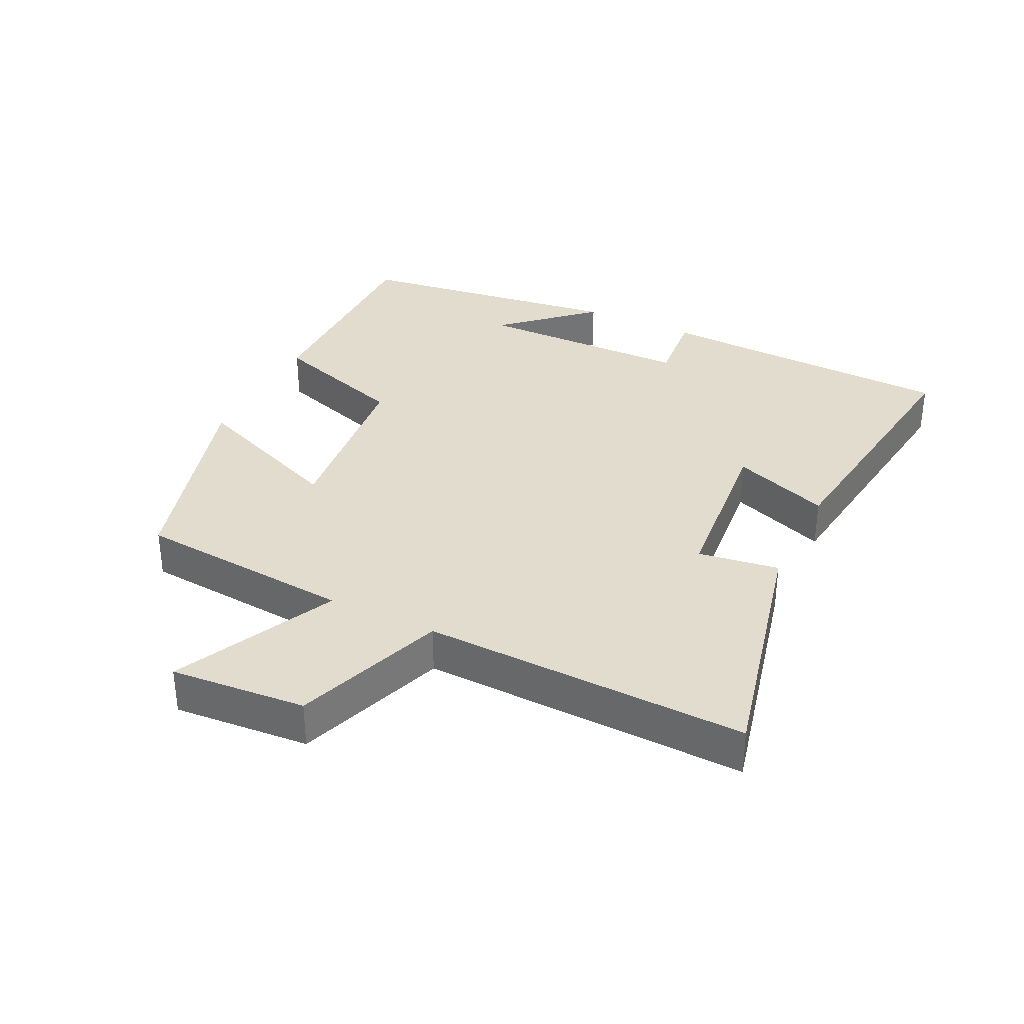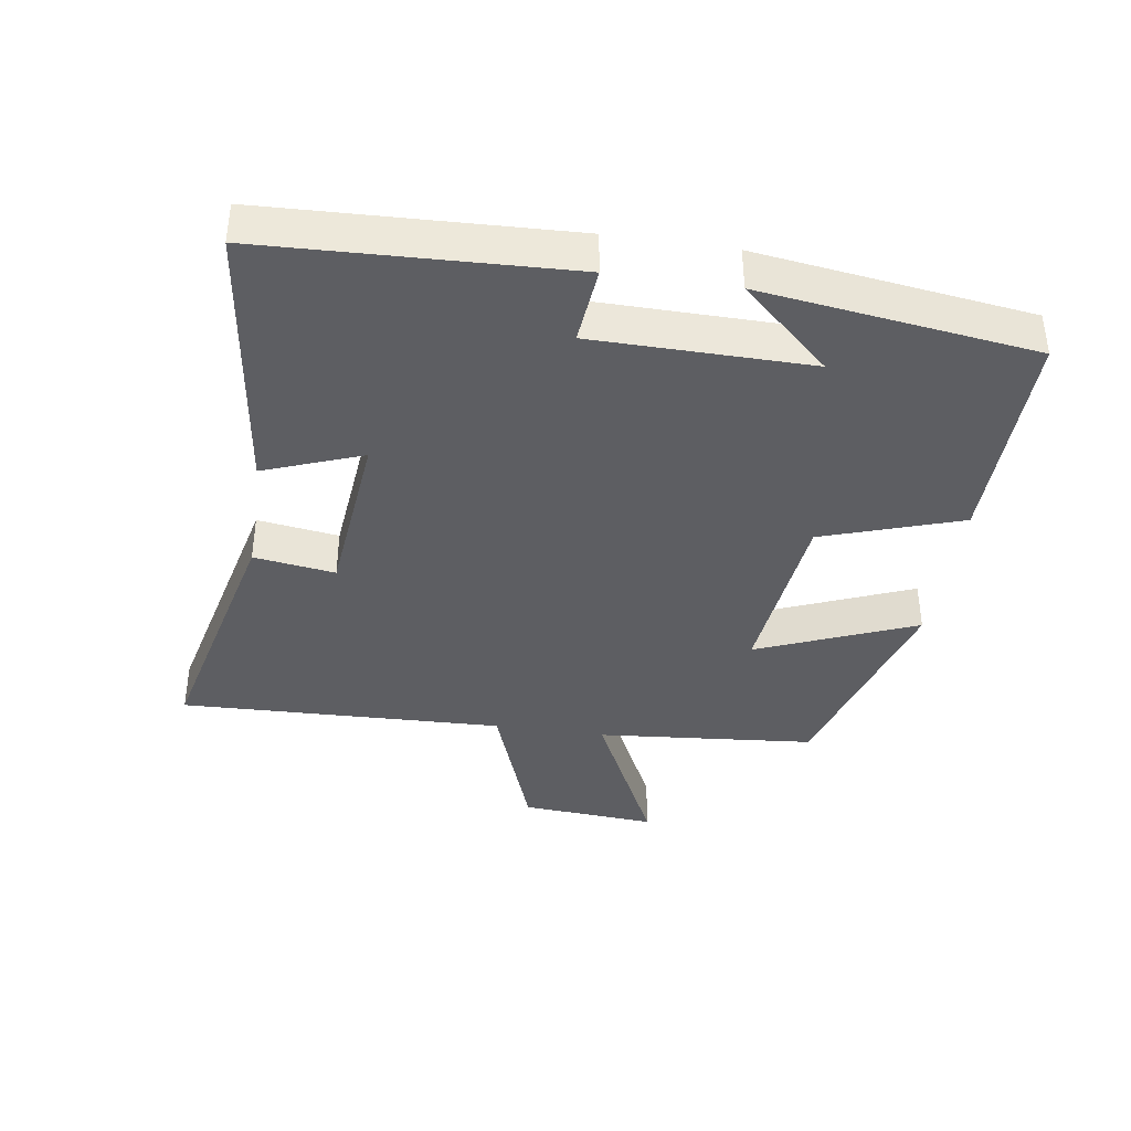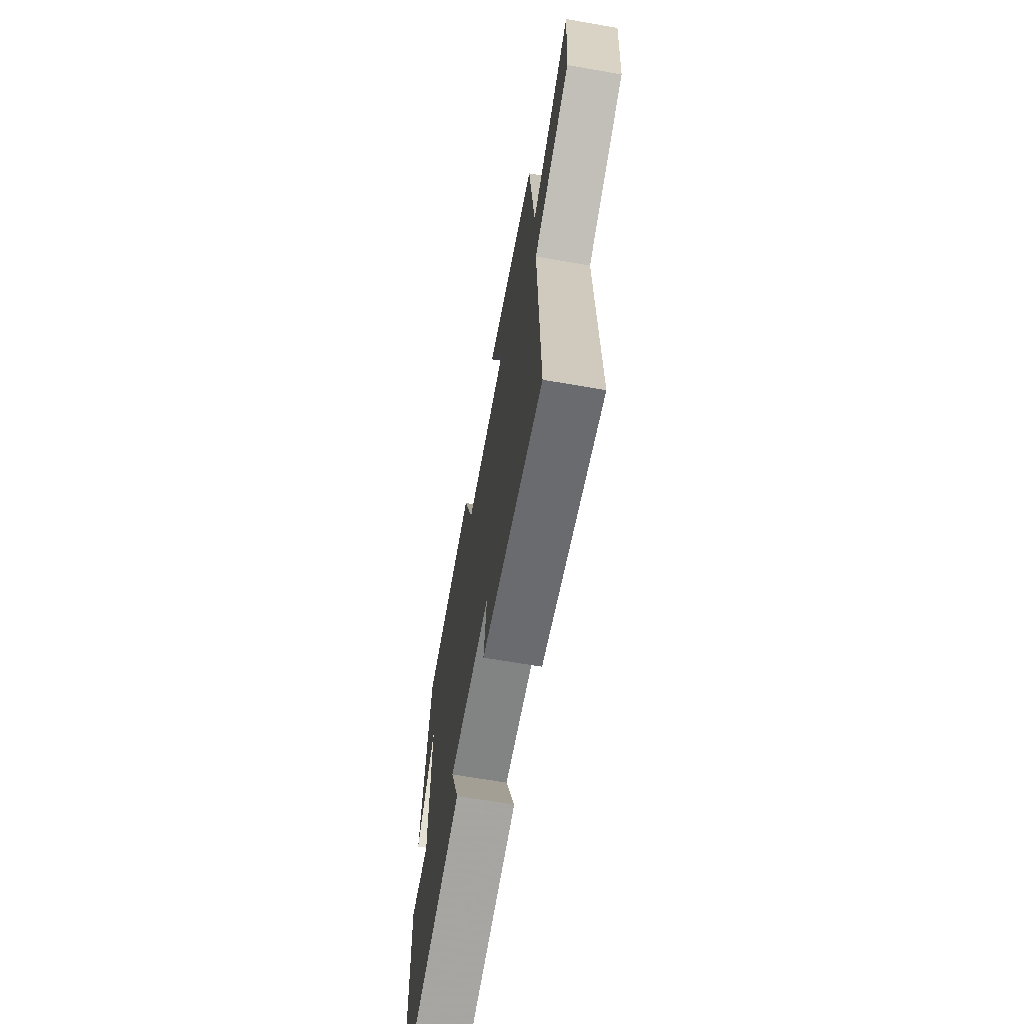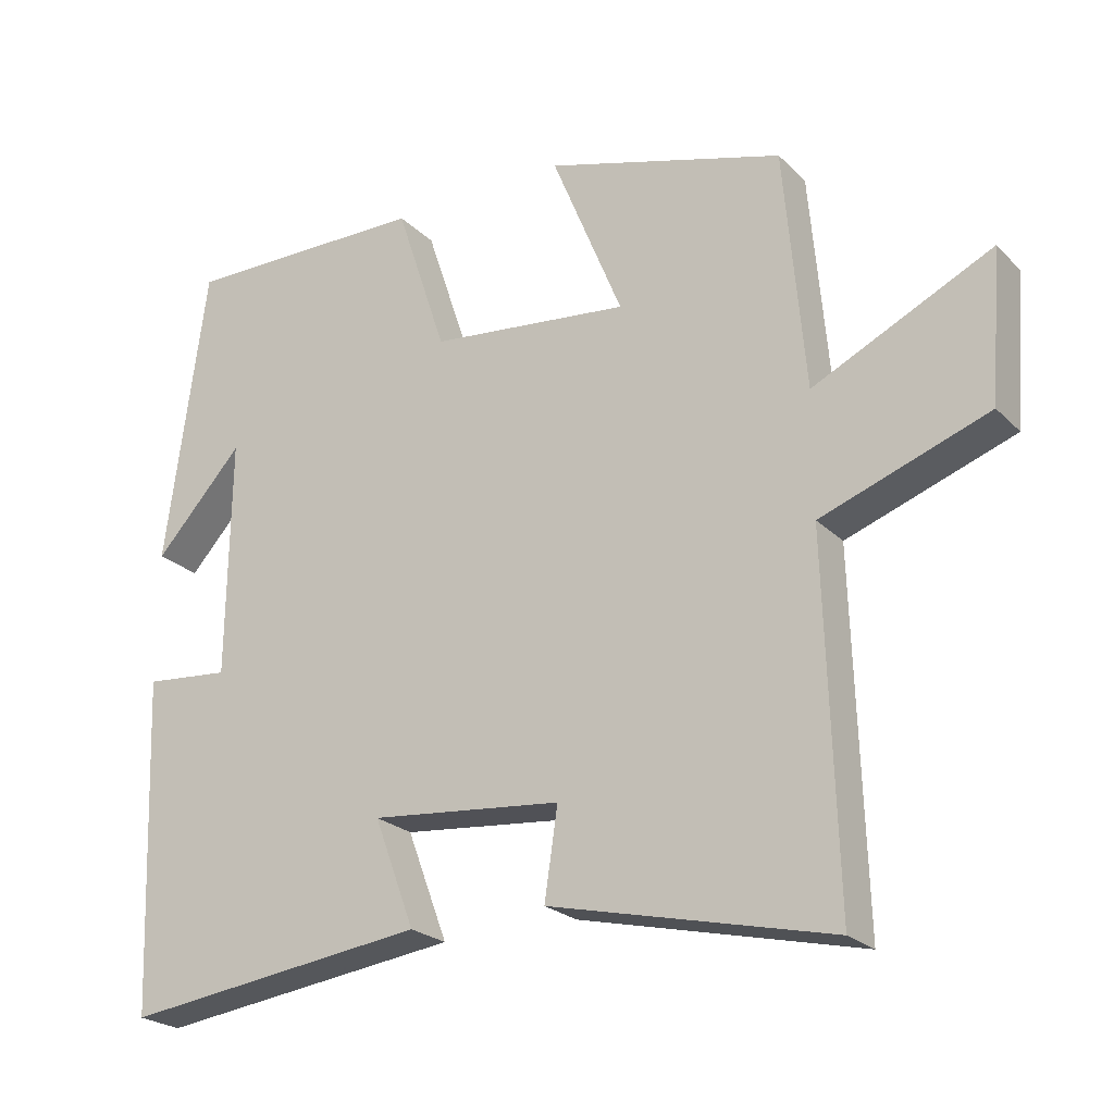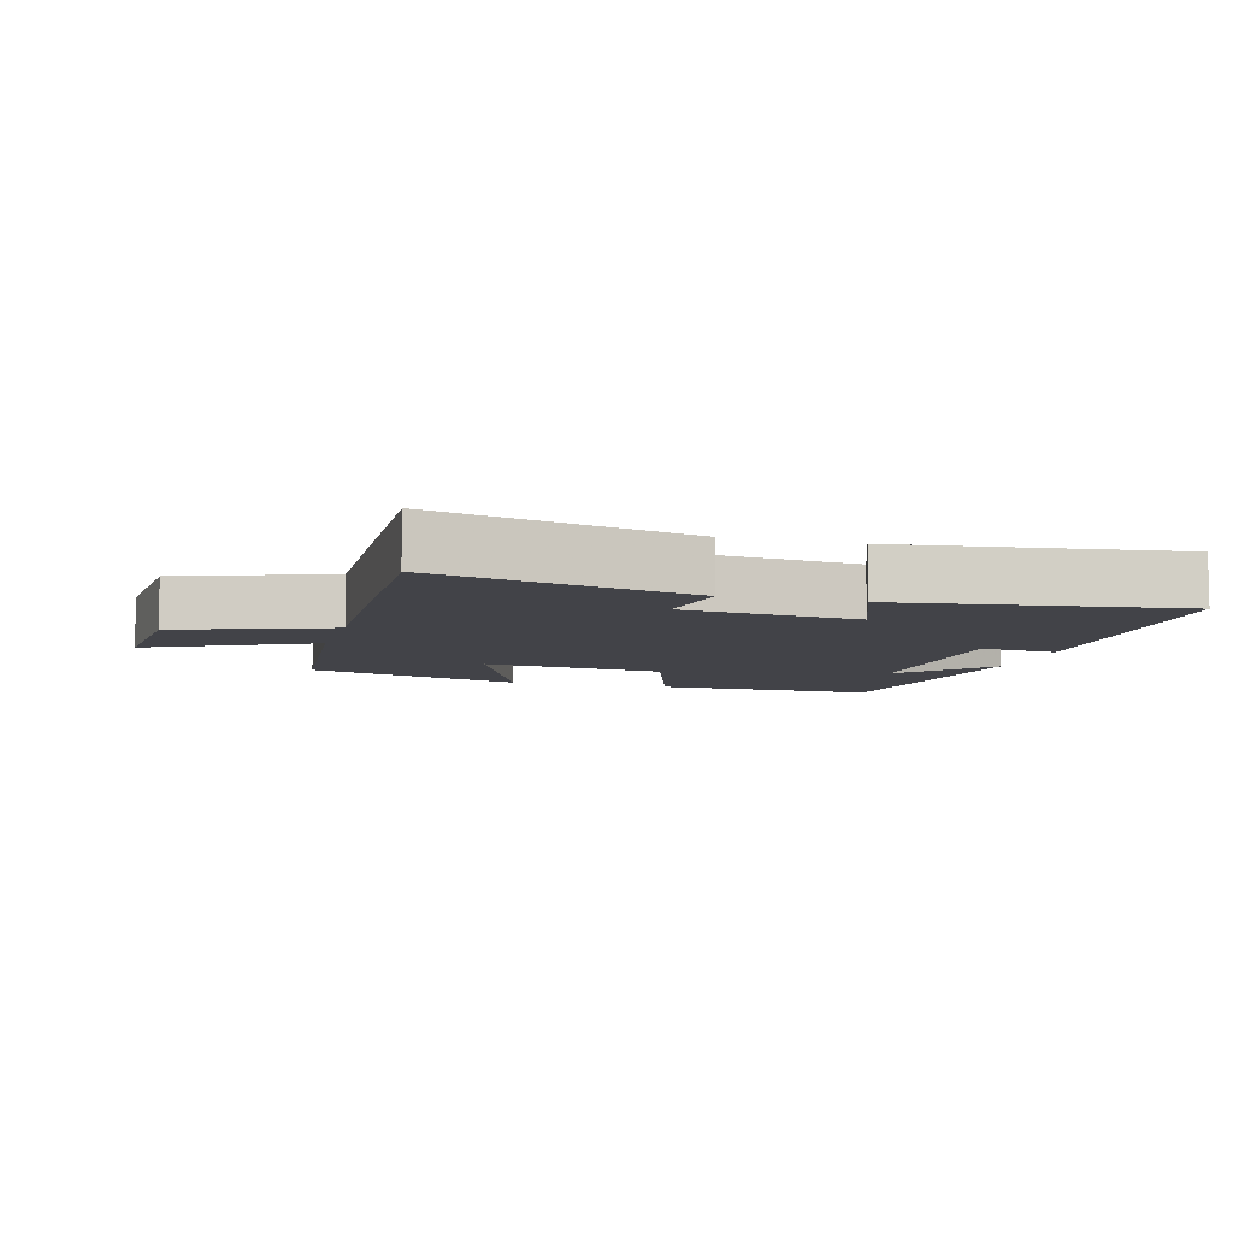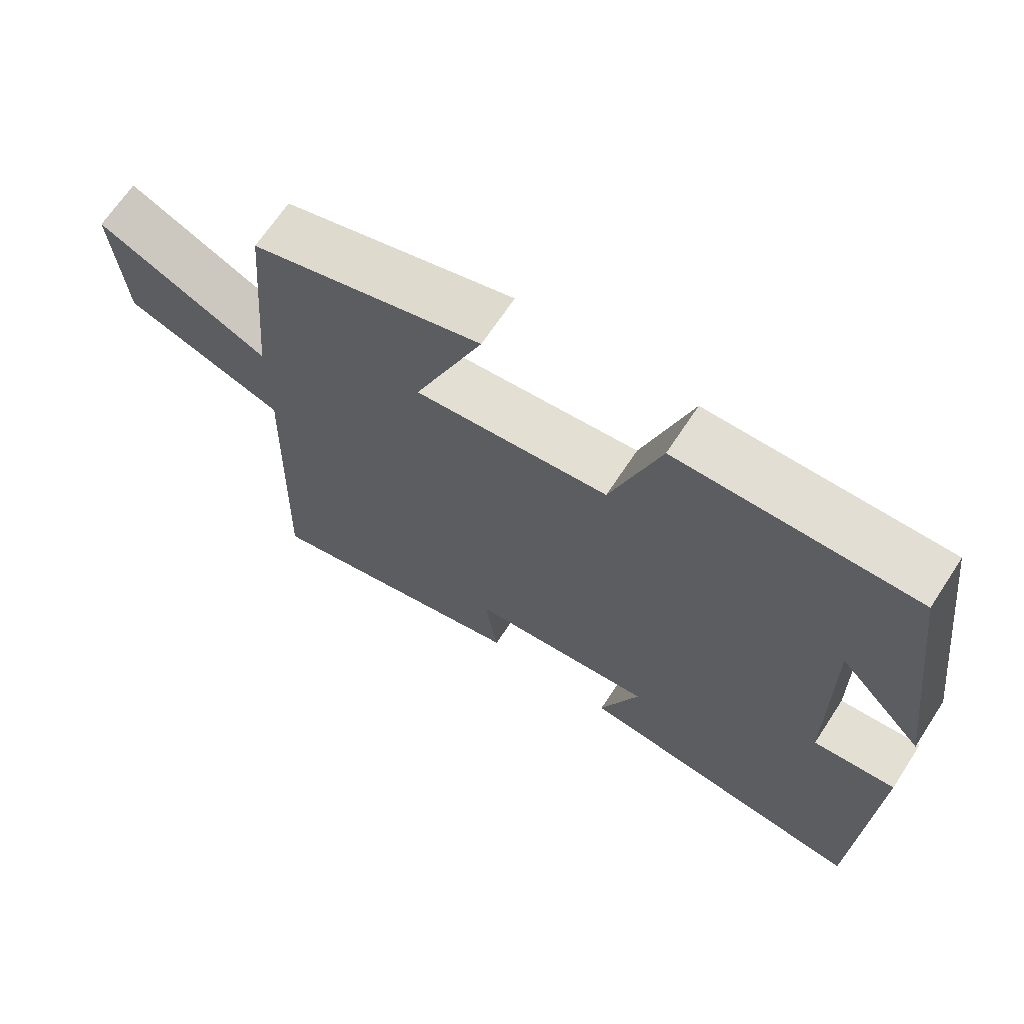
<metadata>
{"format":"obj","ext":"obj","renderer":"f3d","projection":"perspective","resolution":1024,"background":"white","views":[{"elev":34.1,"azim":116.0,"up":"+Y"},{"elev":-38.8,"azim":-98.5,"up":"+Y"},{"elev":-66.6,"azim":80.1,"up":"+Z"},{"elev":-23.4,"azim":32.6,"up":"+Z"},{"elev":-7.6,"azim":164.7,"up":"+Y"},{"elev":67.4,"azim":-146.7,"up":"+Z"}]}
</metadata>
<code>
v -0.444 0.07 0.504
v -0.106 0.07 0.5
v -0.036 0.07 0.29
v 0.24 0.07 0.26
v 0.142 0.07 0.5
v 0.471 0.07 0.404
v 0.5 0.07 0.072
v 0.746 0.07 0.19
v 0.73 0.07 -0.016
v 0.5 0.07 -0.098
v 0.515 0.07 -0.591
v 0.128 0.07 -0.5
v 0.146 0.07 -0.377
v -0.118 0.07 -0.351
v -0.062 0.07 -0.5
v -0.482 0.07 -0.554
v -0.5 0.07 -0.094
v -0.382 0.07 -0.105
v -0.378 0.07 0.223
v -0.5 0.07 0.09
v -0.444 0 0.504
v -0.106 0 0.5
v -0.036 0 0.29
v 0.24 0 0.26
v 0.142 0 0.5
v 0.471 0 0.404
v 0.5 0 0.072
v 0.746 0 0.19
v 0.73 0 -0.016
v 0.5 0 -0.098
v 0.515 0 -0.591
v 0.128 0 -0.5
v 0.146 0 -0.377
v -0.118 0 -0.351
v -0.062 0 -0.5
v -0.482 0 -0.554
v -0.5 0 -0.094
v -0.382 0 -0.105
v -0.378 0 0.223
v -0.5 0 0.09
f 19 20 1
f 16 17 18
f 15 16 18
f 14 15 18
f 13 14 18 19
f 10 11 12 13
f 10 13 19 1
f 7 8 9 10
f 6 7 10
f 5 6 10
f 4 5 10
f 3 4 10
f 1 2 3
f 1 3 10
f 21 40 39
f 38 37 36
f 38 36 35
f 38 35 34
f 39 38 34 33
f 33 32 31 30
f 21 39 33 30
f 30 29 28 27
f 30 27 26
f 30 26 25
f 30 25 24
f 30 24 23
f 23 22 21
f 30 23 21
f 1 21 22 2
f 2 22 23 3
f 3 23 24 4
f 4 24 25 5
f 5 25 26 6
f 6 26 27 7
f 7 27 28 8
f 8 28 29 9
f 9 29 30 10
f 10 30 31 11
f 11 31 32 12
f 12 32 33 13
f 13 33 34 14
f 14 34 35 15
f 15 35 36 16
f 16 36 37 17
f 17 37 38 18
f 18 38 39 19
f 19 39 40 20
f 20 40 21 1

</code>
